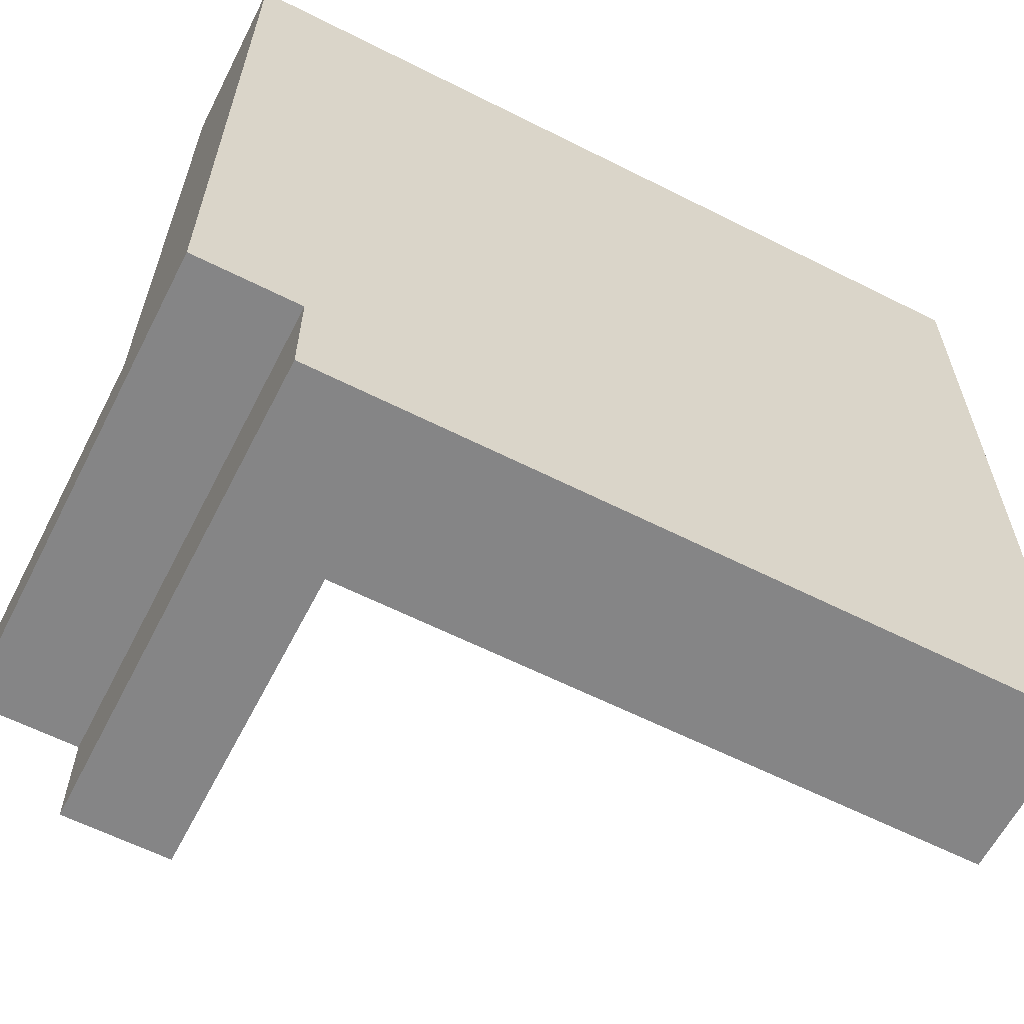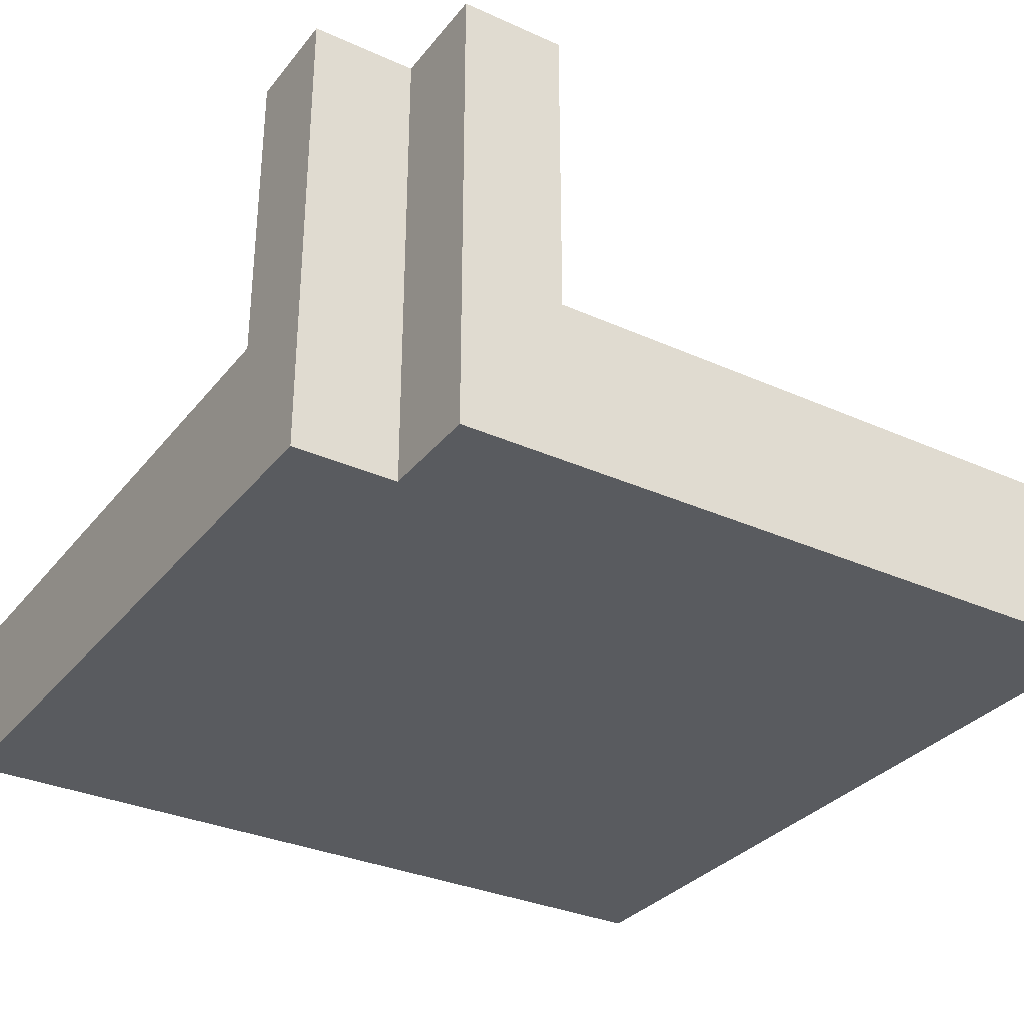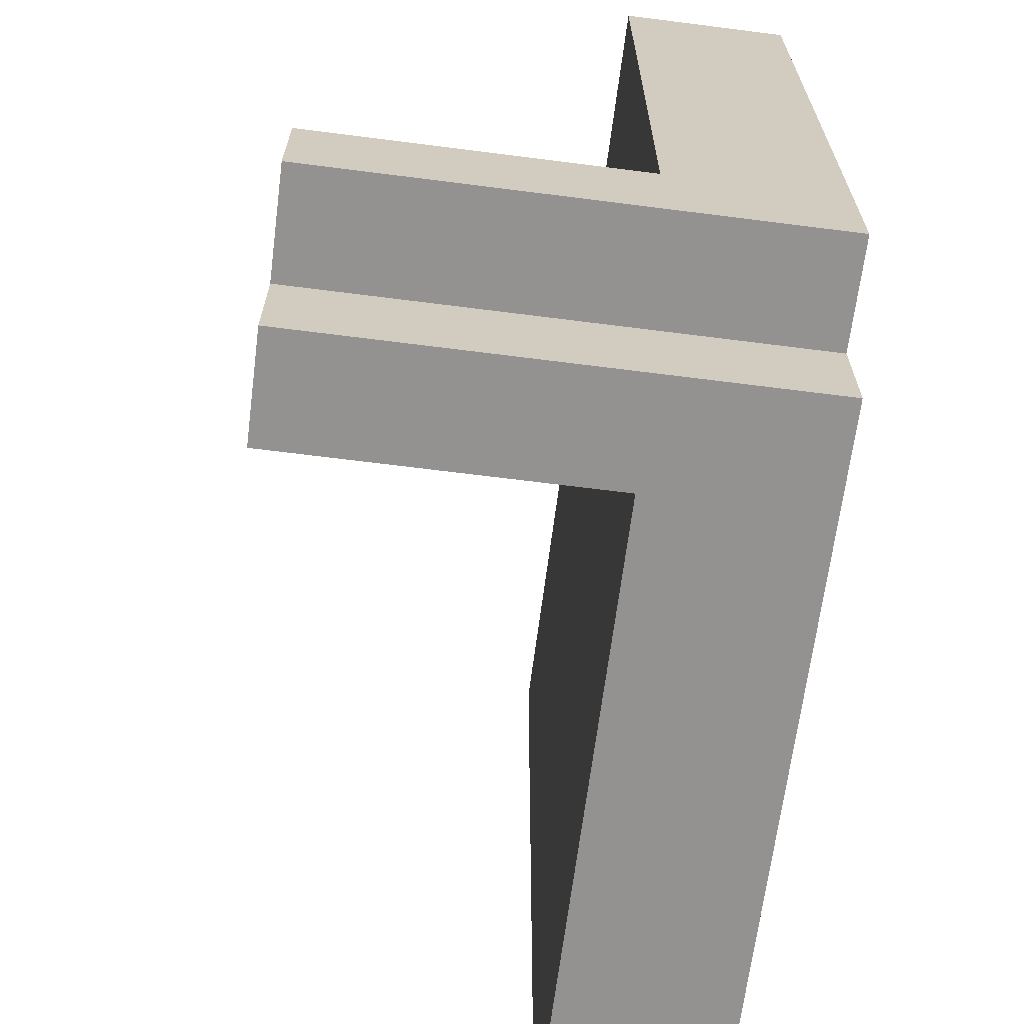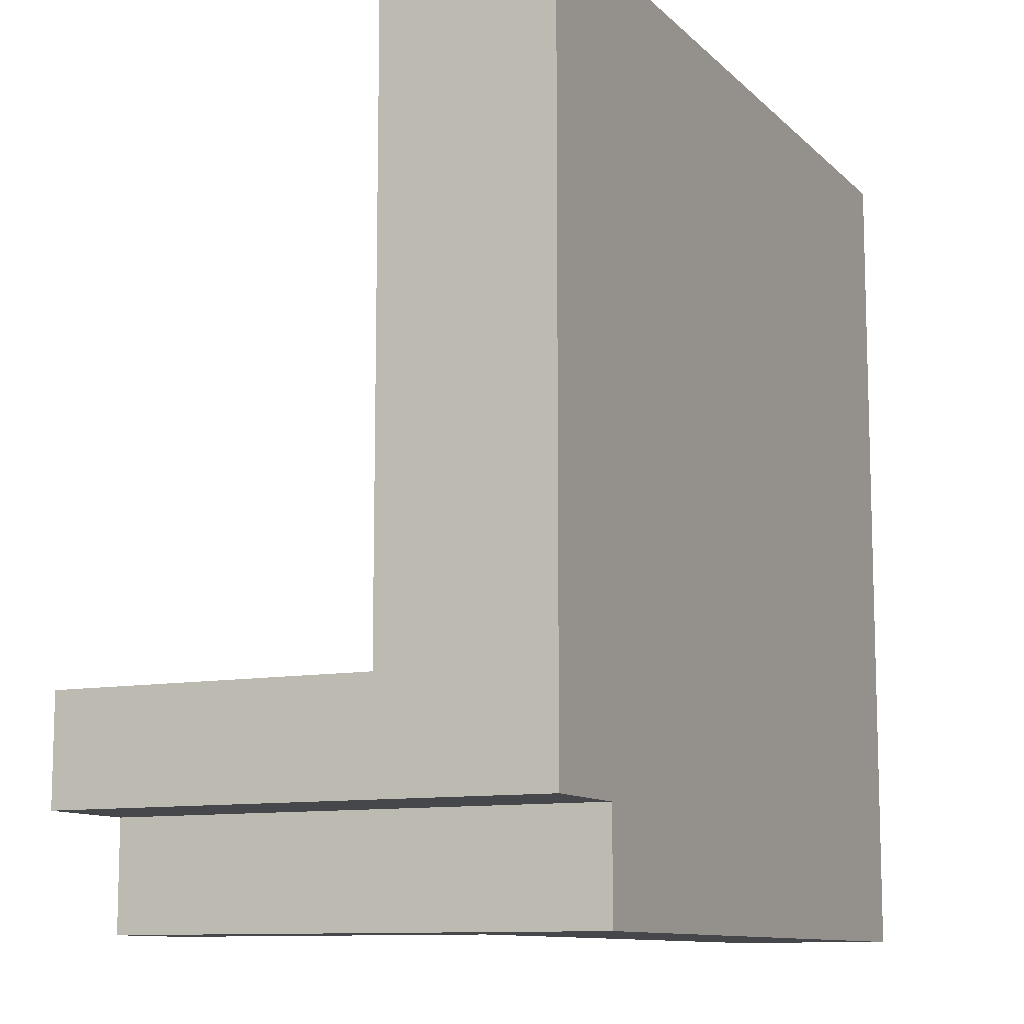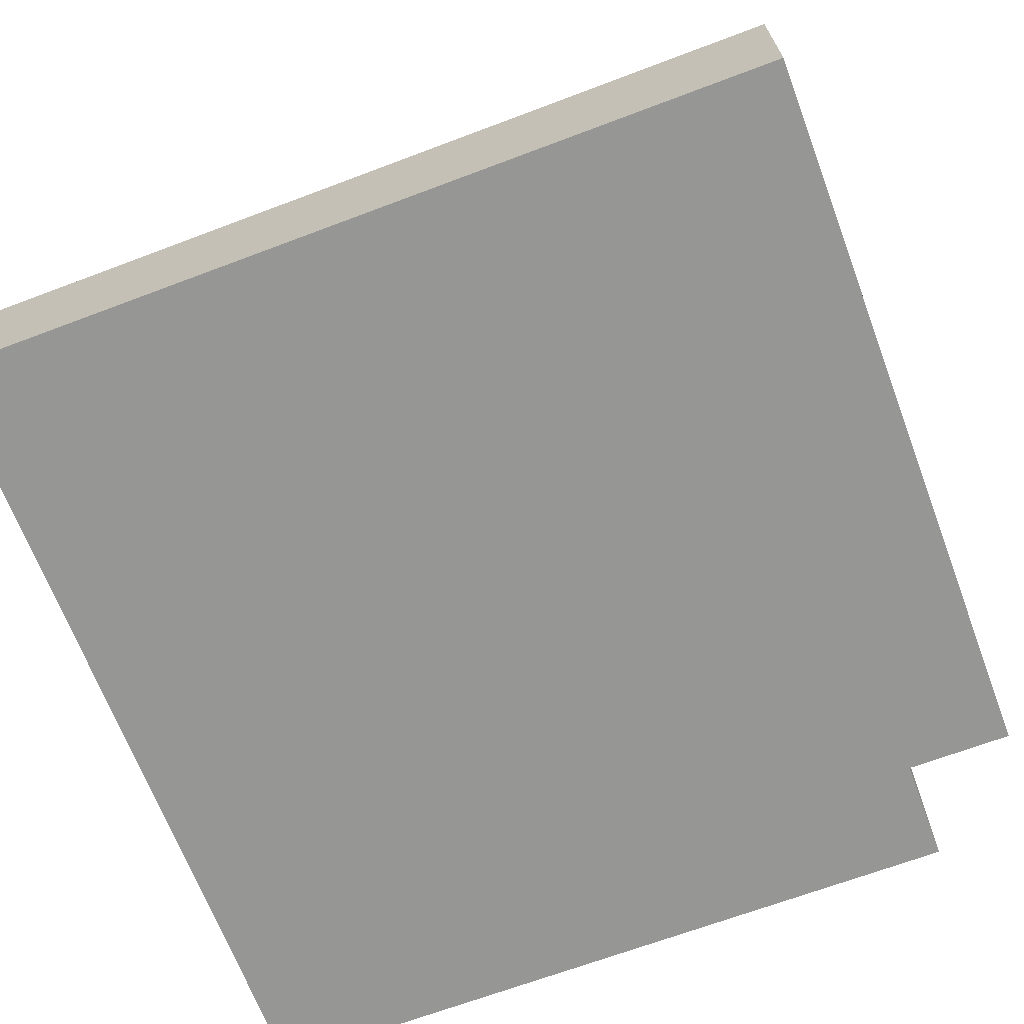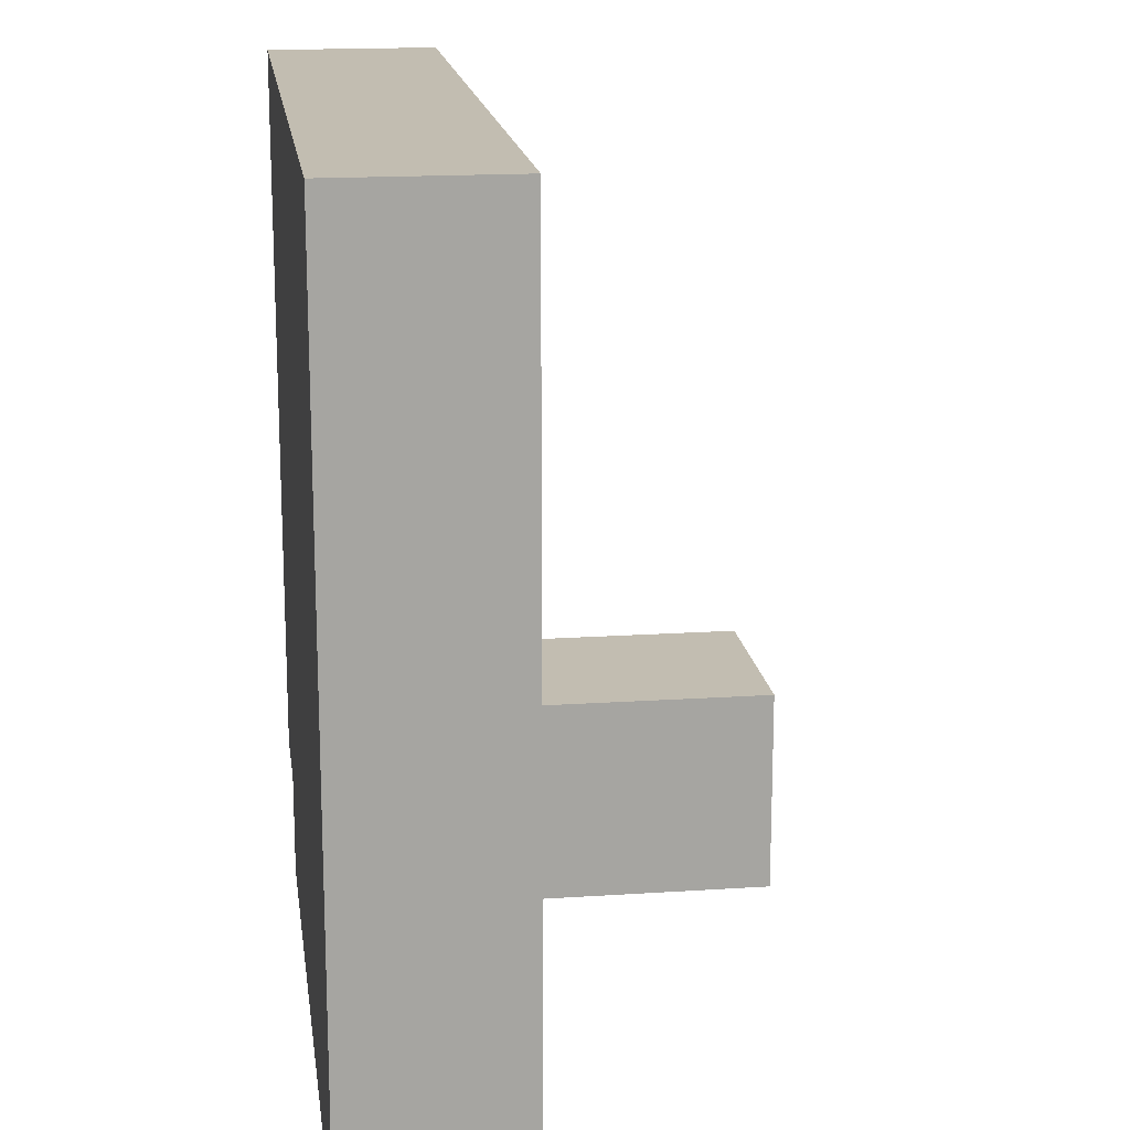
<metadata>
{"format":"obj","ext":"obj","renderer":"f3d","projection":"perspective","resolution":1024,"background":"white","views":[{"elev":-61.9,"azim":-27.1,"up":"+Z"},{"elev":-32.2,"azim":-122.1,"up":"+Y"},{"elev":-66.5,"azim":-97.3,"up":"+Z"},{"elev":-10.6,"azim":-64.4,"up":"+Z"},{"elev":-67.7,"azim":110.7,"up":"+Y"},{"elev":16.8,"azim":82.3,"up":"+Z"}]}
</metadata>
<code>
o Mesh1_Group1_Model.123
v 3 0 -3
v 3 0 0
v 0 0 -0
v 0 0 -2.625
v 0.375 0 -2.625
v 0.375 0 -3
v 3 0.3 -3
v 3 0.3 0
v 0.375 1.73 -3
v 0.75 1.73 -3
v 0.75 0.6 -3
v 0.75 0.3 -3
v 0.375 1.73 -2.625
v 0 1.73 -2.25
v 0.75 1.73 -2.25
v 0 1.73 -2.625
v 0 0.6 -2.25
v 0.75 0.6 -2.25
v 3 0.6 -3
v 0 0.6 0
v 3 0.6 0
v 0 0.3 0
v 0 0.3 -2.25
f 3 4 5
f 6 11 12
f 10 9 13
f 4 17 16
f 6 1 5
f 5 13 9 6
f 7 1 12
f 6 9 11
f 10 11 9
f 12 1 6
f 14 17 18 15
f 16 14 13
f 15 10 13
f 13 14 15
f 5 1 2 3
f 4 16 13 5
f 14 16 17
f 4 3 23
f 23 17 4
f 3 22 23
f 2 8 22 3
f 2 1 7 8
f 15 18 11 10
f 18 20 21 19
f 19 7 12 11
f 18 17 20
f 19 11 18
f 19 21 8 7
f 22 20 17 23
f 21 20 22 8

</code>
